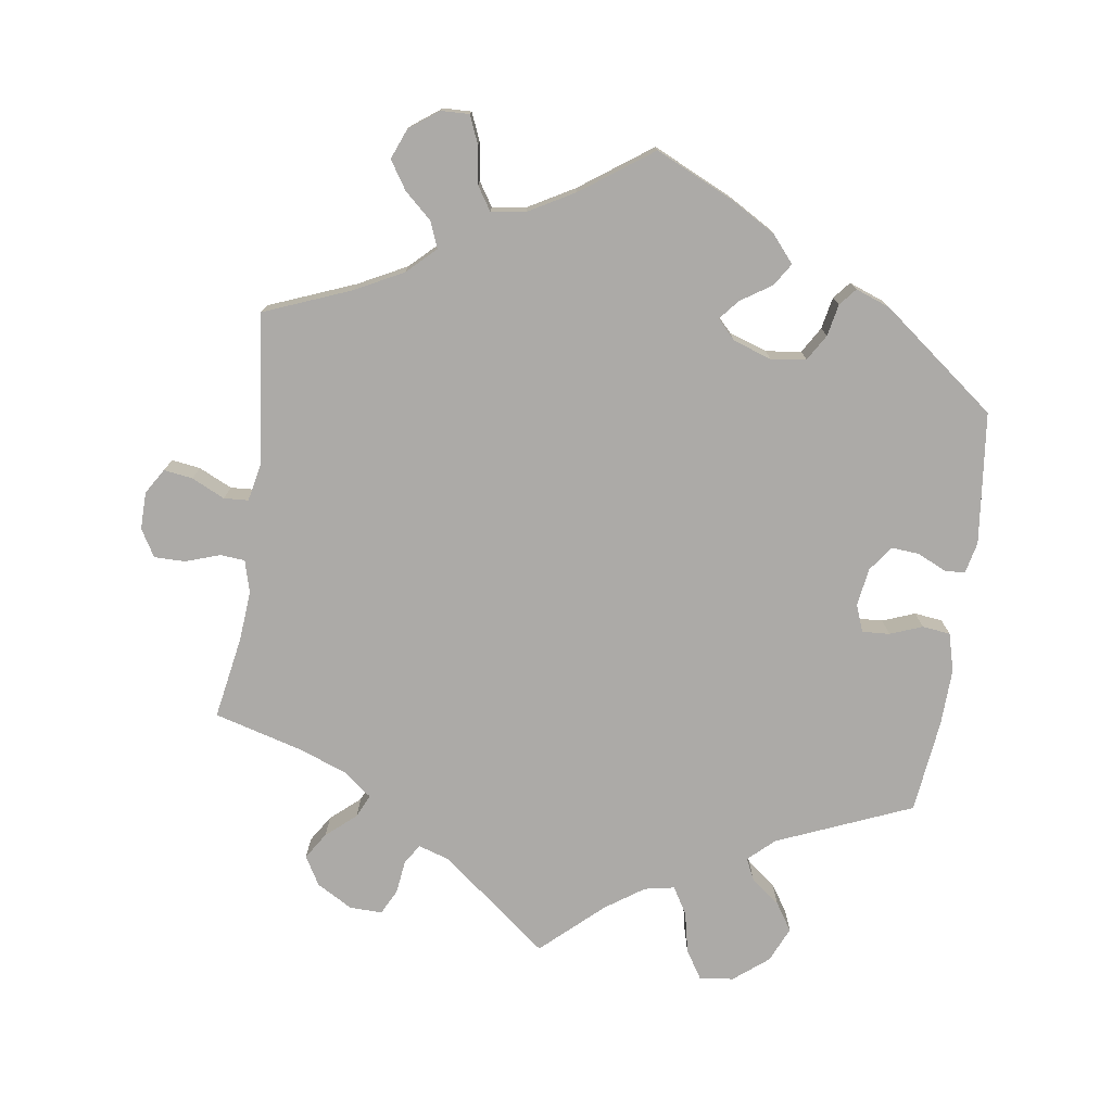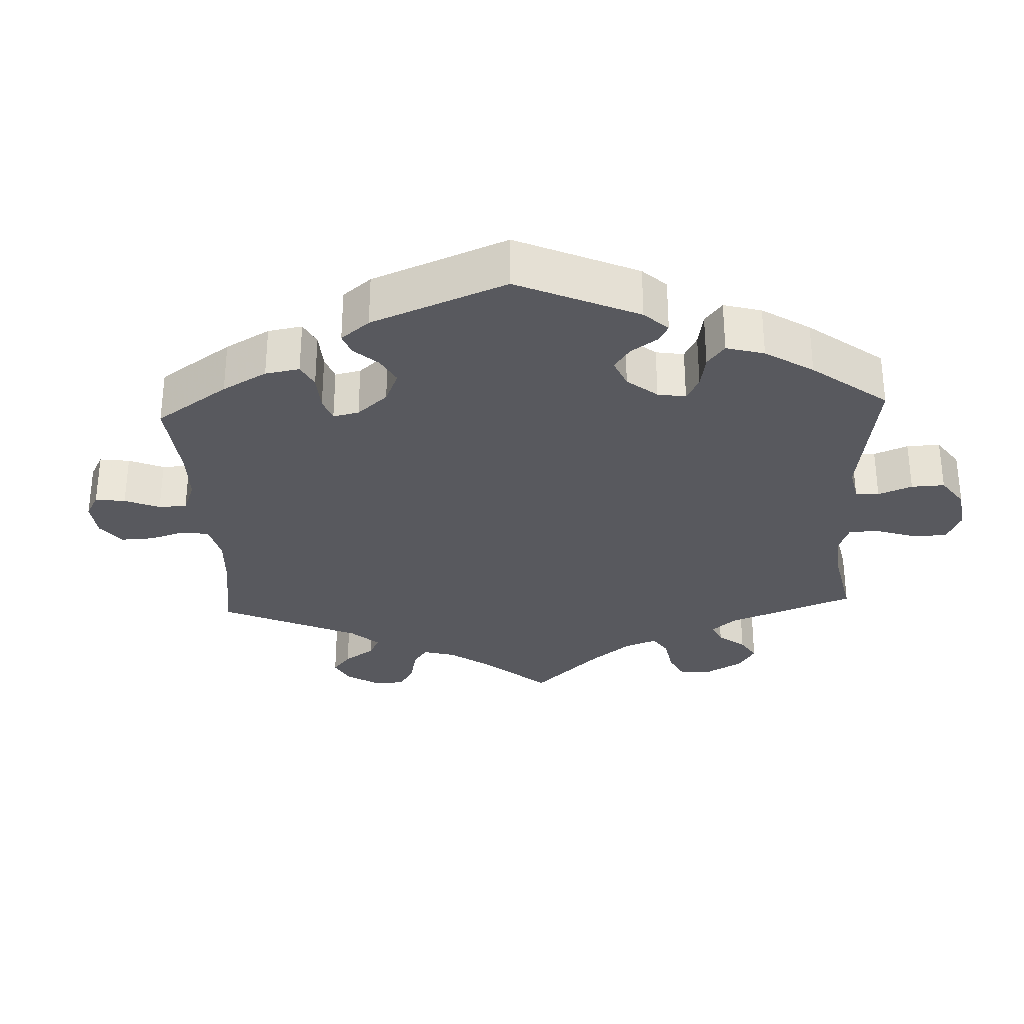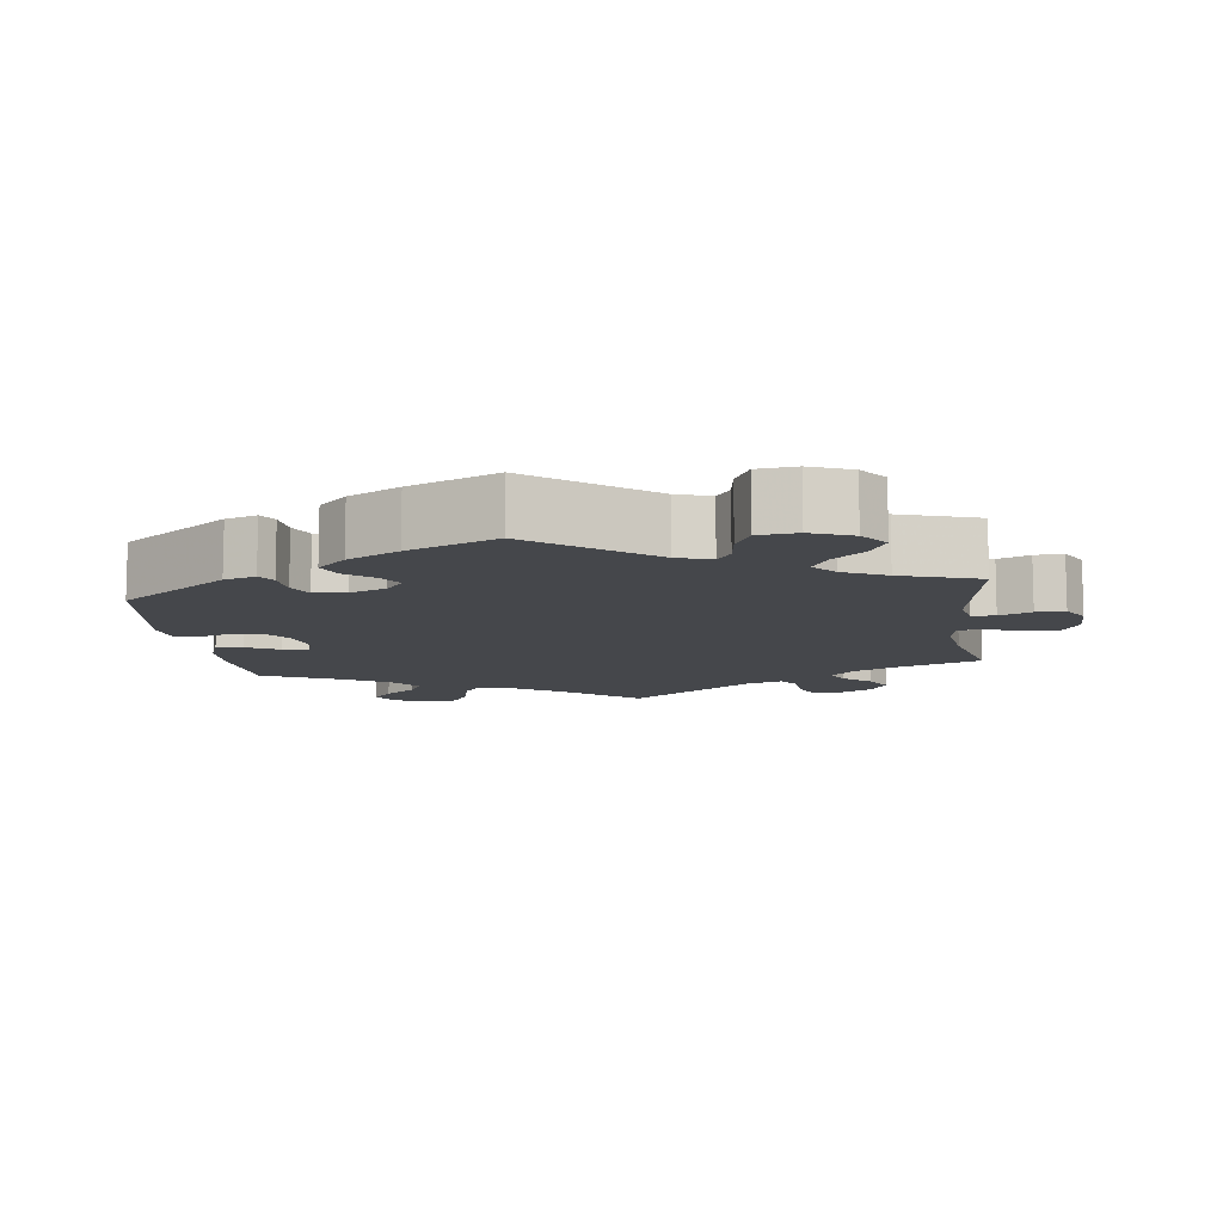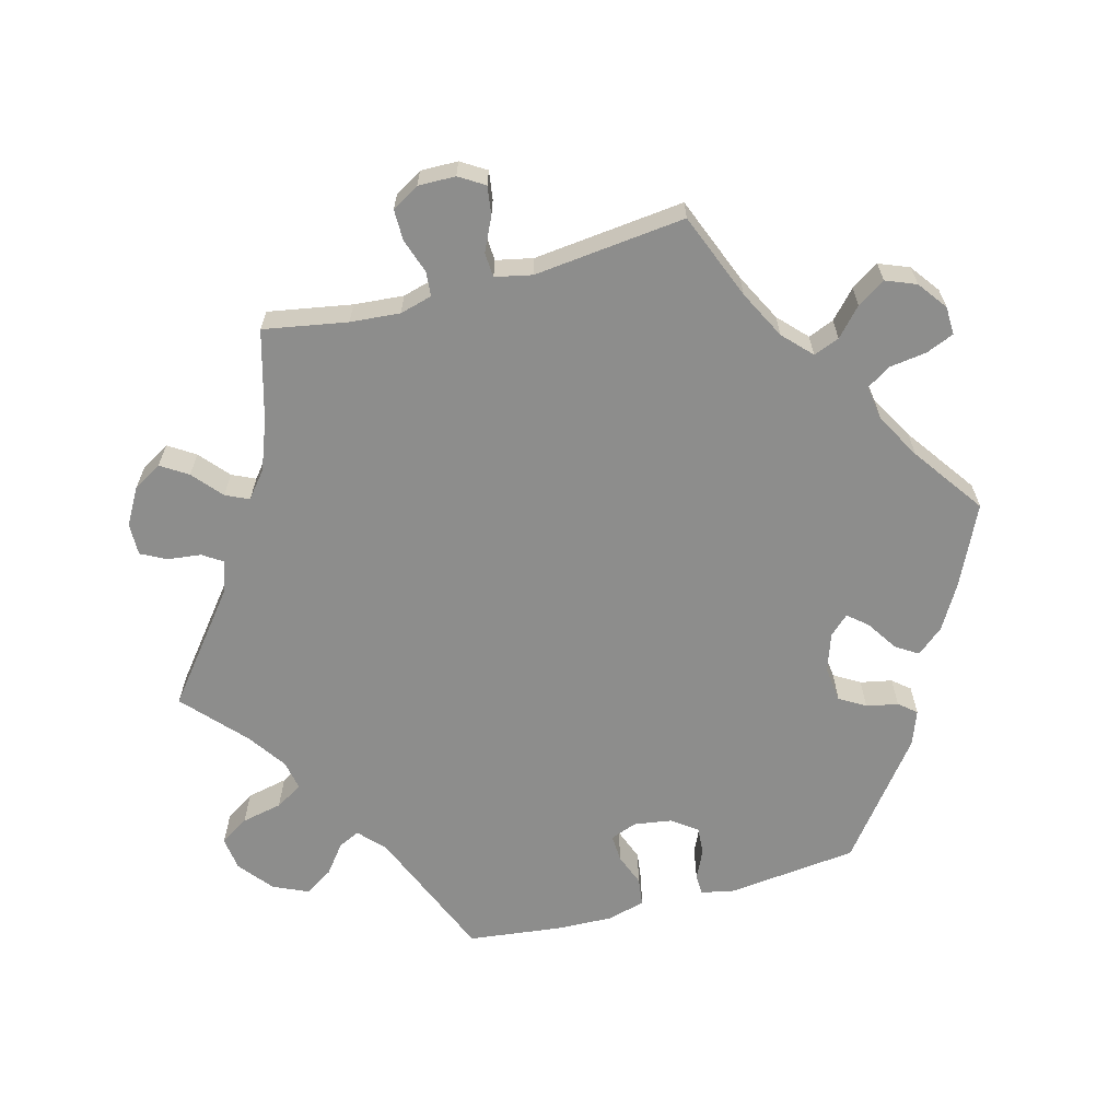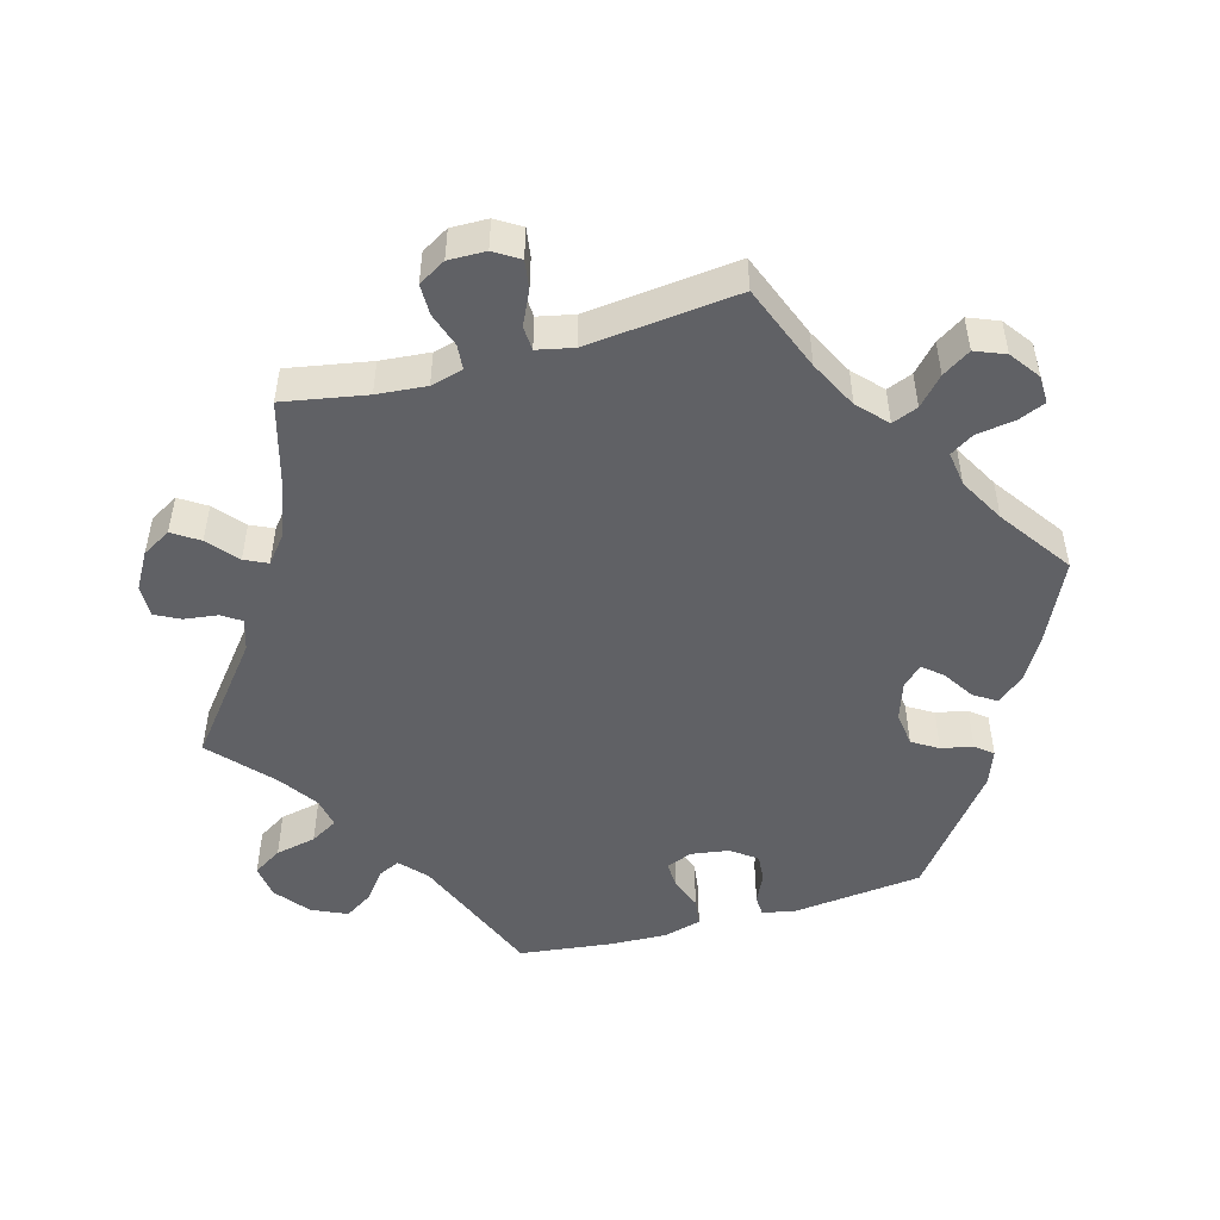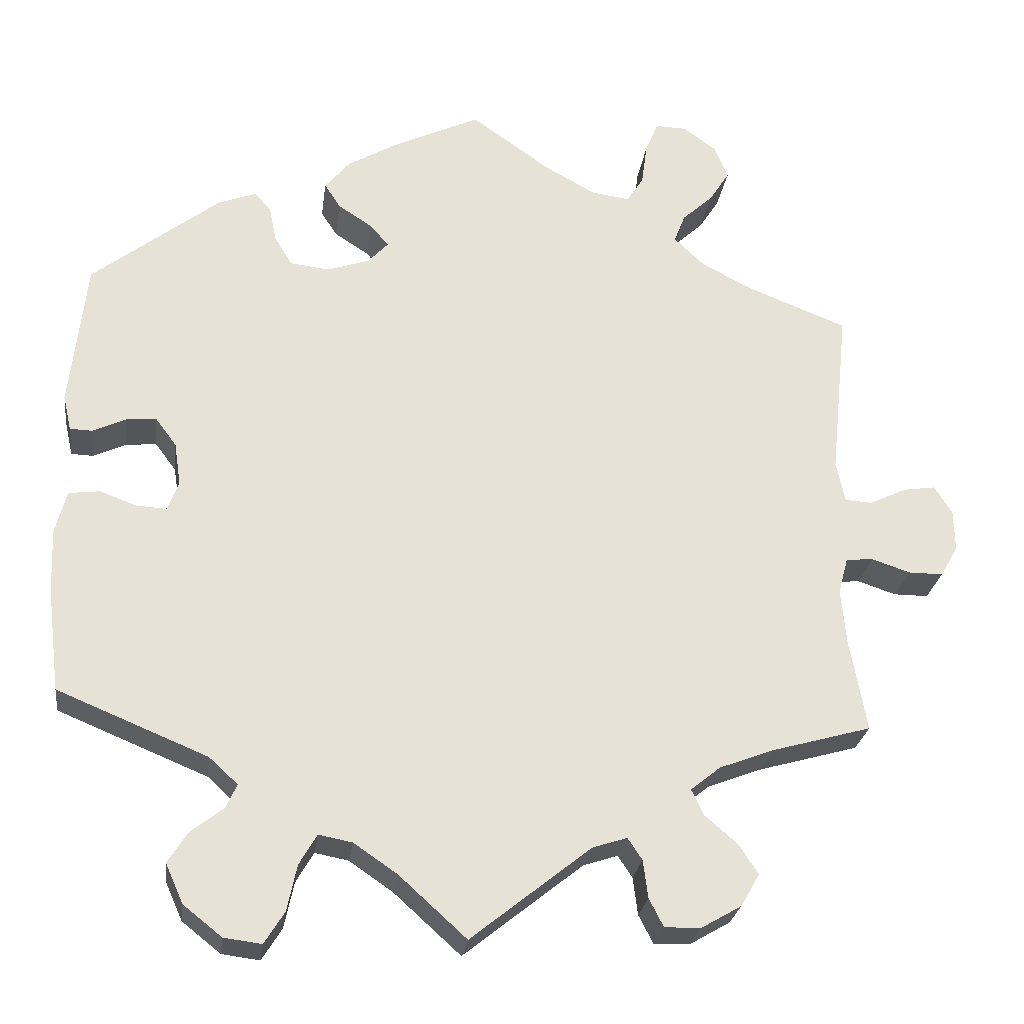
<metadata>
{"format":"obj","ext":"obj","renderer":"f3d","projection":"perspective","resolution":1024,"background":"white","views":[{"elev":-76.1,"azim":-8.0,"up":"+Y"},{"elev":-30.4,"azim":62.6,"up":"+Y"},{"elev":-10.3,"azim":127.5,"up":"+Y"},{"elev":-64.4,"azim":-74.8,"up":"+Y"},{"elev":-49.8,"azim":-74.4,"up":"+Y"},{"elev":-25.8,"azim":172.5,"up":"+Z"}]}
</metadata>
<code>
v 0.314 0.07 -0.366
v 0.278 0.07 -0.399
v 0.292 0.07 -0.429
v 0.332 0.07 -0.46
v 0.357 0.07 -0.499
v 0.335 0.07 -0.548
v 0.287 0.07 -0.586
v 0.24 0.07 -0.592
v 0.215 0.07 -0.552
v 0.203 0.07 -0.495
v 0.181 0.07 -0.457
v 0.139 0.07 -0.465
v 0.085 0.07 -0.502
v 0.001 0.07 -0.578
v -0.148 0.07 -0.459
v -0.191 0.07 -0.445
v -0.209 0.07 -0.472
v -0.215 0.07 -0.519
v -0.233 0.07 -0.554
v -0.278 0.07 -0.553
v -0.328 0.07 -0.524
v -0.351 0.07 -0.484
v -0.327 0.07 -0.447
v -0.286 0.07 -0.412
v -0.271 0.07 -0.38
v -0.308 0.07 -0.35
v -0.376 0.07 -0.324
v -0.5 0.07 -0.289
v -0.479 0.07 -0.173
v -0.473 0.07 -0.104
v -0.485 0.07 -0.059
v -0.519 0.07 -0.056
v -0.567 0.07 -0.072
v -0.61 0.07 -0.072
v -0.632 0.07 -0.034
v -0.631 0.07 0.018
v -0.609 0.07 0.053
v -0.569 0.07 0.047
v -0.523 0.07 0.025
v -0.489 0.07 0.027
v -0.478 0.07 0.078
v -0.5 0.07 0.289
v -0.38 0.07 0.336
v -0.313 0.07 0.37
v -0.274 0.07 0.407
v -0.288 0.07 0.443
v -0.326 0.07 0.478
v -0.351 0.07 0.517
v -0.334 0.07 0.559
v -0.293 0.07 0.589
v -0.254 0.07 0.59
v -0.238 0.07 0.551
v -0.231 0.07 0.499
v -0.21 0.07 0.466
v -0.162 0.07 0.473
v -0.099 0.07 0.508
v 0 0.07 0.578
v 0.11 0.07 0.526
v 0.171 0.07 0.49
v 0.202 0.07 0.453
v 0.182 0.07 0.422
v 0.139 0.07 0.394
v 0.116 0.07 0.367
v 0.141 0.07 0.34
v 0.194 0.07 0.322
v 0.243 0.07 0.328
v 0.265 0.07 0.364
v 0.274 0.07 0.408
v 0.294 0.07 0.432
v 0.342 0.07 0.414
v 0.501 0.07 0.29
v 0.521 0.07 0.107
v 0.511 0.07 0.063
v 0.483 0.07 0.062
v 0.442 0.07 0.081
v 0.404 0.07 0.084
v 0.378 0.07 0.049
v 0.37 0.07 -0.004
v 0.384 0.07 -0.041
v 0.422 0.07 -0.039
v 0.467 0.07 -0.022
v 0.506 0.07 -0.027
v 0.52 0.07 -0.08
v 0.517 0.07 -0.159
v 0.501 0.07 -0.289
v 0.314 0 -0.366
v 0.278 0 -0.399
v 0.292 0 -0.429
v 0.332 0 -0.46
v 0.357 0 -0.499
v 0.335 0 -0.548
v 0.287 0 -0.586
v 0.24 0 -0.592
v 0.215 0 -0.552
v 0.203 0 -0.495
v 0.181 0 -0.457
v 0.139 0 -0.465
v 0.085 0 -0.502
v 0.001 0 -0.578
v -0.148 0 -0.459
v -0.191 0 -0.445
v -0.209 0 -0.472
v -0.215 0 -0.519
v -0.233 0 -0.554
v -0.278 0 -0.553
v -0.328 0 -0.524
v -0.351 0 -0.484
v -0.327 0 -0.447
v -0.286 0 -0.412
v -0.271 0 -0.38
v -0.308 0 -0.35
v -0.376 0 -0.324
v -0.5 0 -0.289
v -0.479 0 -0.173
v -0.473 0 -0.104
v -0.485 0 -0.059
v -0.519 0 -0.056
v -0.567 0 -0.072
v -0.61 0 -0.072
v -0.632 0 -0.034
v -0.631 0 0.018
v -0.609 0 0.053
v -0.569 0 0.047
v -0.523 0 0.025
v -0.489 0 0.027
v -0.478 0 0.078
v -0.5 0 0.289
v -0.38 0 0.336
v -0.313 0 0.37
v -0.274 0 0.407
v -0.288 0 0.443
v -0.326 0 0.478
v -0.351 0 0.517
v -0.334 0 0.559
v -0.293 0 0.589
v -0.254 0 0.59
v -0.238 0 0.551
v -0.231 0 0.499
v -0.21 0 0.466
v -0.162 0 0.473
v -0.099 0 0.508
v 0 0 0.578
v 0.11 0 0.526
v 0.171 0 0.49
v 0.202 0 0.453
v 0.182 0 0.422
v 0.139 0 0.394
v 0.116 0 0.367
v 0.141 0 0.34
v 0.194 0 0.322
v 0.243 0 0.328
v 0.265 0 0.364
v 0.274 0 0.408
v 0.294 0 0.432
v 0.342 0 0.414
v 0.501 0 0.29
v 0.521 0 0.107
v 0.511 0 0.063
v 0.483 0 0.062
v 0.442 0 0.081
v 0.404 0 0.084
v 0.378 0 0.049
v 0.37 0 -0.004
v 0.384 0 -0.041
v 0.422 0 -0.039
v 0.467 0 -0.022
v 0.506 0 -0.027
v 0.52 0 -0.08
v 0.517 0 -0.159
v 0.501 0 -0.289
f 84 85 1
f 83 84 1 2
f 80 81 82 83
f 79 80 83 2
f 78 79 2
f 77 78 2
f 72 73 74 75
f 72 75 76
f 71 72 76
f 70 71 76 77
f 67 68 69 70
f 66 67 70 77
f 59 60 61 62
f 59 62 63
f 56 57 58 59
f 55 56 59 63
f 54 55 63 64
f 50 51 52 53
f 50 53 54
f 49 50 54
f 46 47 48 49
f 46 49 54
f 45 46 54 64
f 41 42 43
f 40 41 43 44
f 36 37 38 39
f 36 39 40
f 35 36 40
f 32 33 34 35
f 31 32 35 40
f 30 31 40 44
f 27 28 29
f 26 27 29 30
f 25 26 30 44
f 21 22 23 24
f 21 24 25
f 20 21 25
f 17 18 19 20
f 16 17 20 25
f 15 16 25 44
f 13 14 15 44
f 7 8 9 10
f 7 10 11
f 6 7 11
f 3 4 5 6
f 2 3 6 11
f 65 66 77 2
f 12 13 44 45
f 12 45 64 65
f 2 11 12 65
f 86 170 169
f 87 86 169 168
f 168 167 166 165
f 87 168 165 164
f 87 164 163
f 87 163 162
f 160 159 158 157
f 161 160 157
f 161 157 156
f 162 161 156 155
f 155 154 153 152
f 162 155 152 151
f 147 146 145 144
f 148 147 144
f 144 143 142 141
f 148 144 141 140
f 149 148 140 139
f 138 137 136 135
f 139 138 135
f 139 135 134
f 134 133 132 131
f 139 134 131
f 149 139 131 130
f 128 127 126
f 129 128 126 125
f 124 123 122 121
f 125 124 121
f 125 121 120
f 120 119 118 117
f 125 120 117 116
f 129 125 116 115
f 114 113 112
f 115 114 112 111
f 129 115 111 110
f 109 108 107 106
f 110 109 106
f 110 106 105
f 105 104 103 102
f 110 105 102 101
f 129 110 101 100
f 129 100 99 98
f 95 94 93 92
f 96 95 92
f 96 92 91
f 91 90 89 88
f 96 91 88 87
f 87 162 151 150
f 130 129 98 97
f 150 149 130 97
f 150 97 96 87
f 1 86 87 2
f 2 87 88 3
f 3 88 89 4
f 4 89 90 5
f 5 90 91 6
f 6 91 92 7
f 7 92 93 8
f 8 93 94 9
f 9 94 95 10
f 10 95 96 11
f 11 96 97 12
f 12 97 98 13
f 13 98 99 14
f 14 99 100 15
f 15 100 101 16
f 16 101 102 17
f 17 102 103 18
f 18 103 104 19
f 19 104 105 20
f 20 105 106 21
f 21 106 107 22
f 22 107 108 23
f 23 108 109 24
f 24 109 110 25
f 25 110 111 26
f 26 111 112 27
f 27 112 113 28
f 28 113 114 29
f 29 114 115 30
f 30 115 116 31
f 31 116 117 32
f 32 117 118 33
f 33 118 119 34
f 34 119 120 35
f 35 120 121 36
f 36 121 122 37
f 37 122 123 38
f 38 123 124 39
f 39 124 125 40
f 40 125 126 41
f 41 126 127 42
f 42 127 128 43
f 43 128 129 44
f 44 129 130 45
f 45 130 131 46
f 46 131 132 47
f 47 132 133 48
f 48 133 134 49
f 49 134 135 50
f 50 135 136 51
f 51 136 137 52
f 52 137 138 53
f 53 138 139 54
f 54 139 140 55
f 55 140 141 56
f 56 141 142 57
f 57 142 143 58
f 58 143 144 59
f 59 144 145 60
f 60 145 146 61
f 61 146 147 62
f 62 147 148 63
f 63 148 149 64
f 64 149 150 65
f 65 150 151 66
f 66 151 152 67
f 67 152 153 68
f 68 153 154 69
f 69 154 155 70
f 70 155 156 71
f 71 156 157 72
f 72 157 158 73
f 73 158 159 74
f 74 159 160 75
f 75 160 161 76
f 76 161 162 77
f 77 162 163 78
f 78 163 164 79
f 79 164 165 80
f 80 165 166 81
f 81 166 167 82
f 82 167 168 83
f 83 168 169 84
f 84 169 170 85
f 85 170 86 1

</code>
